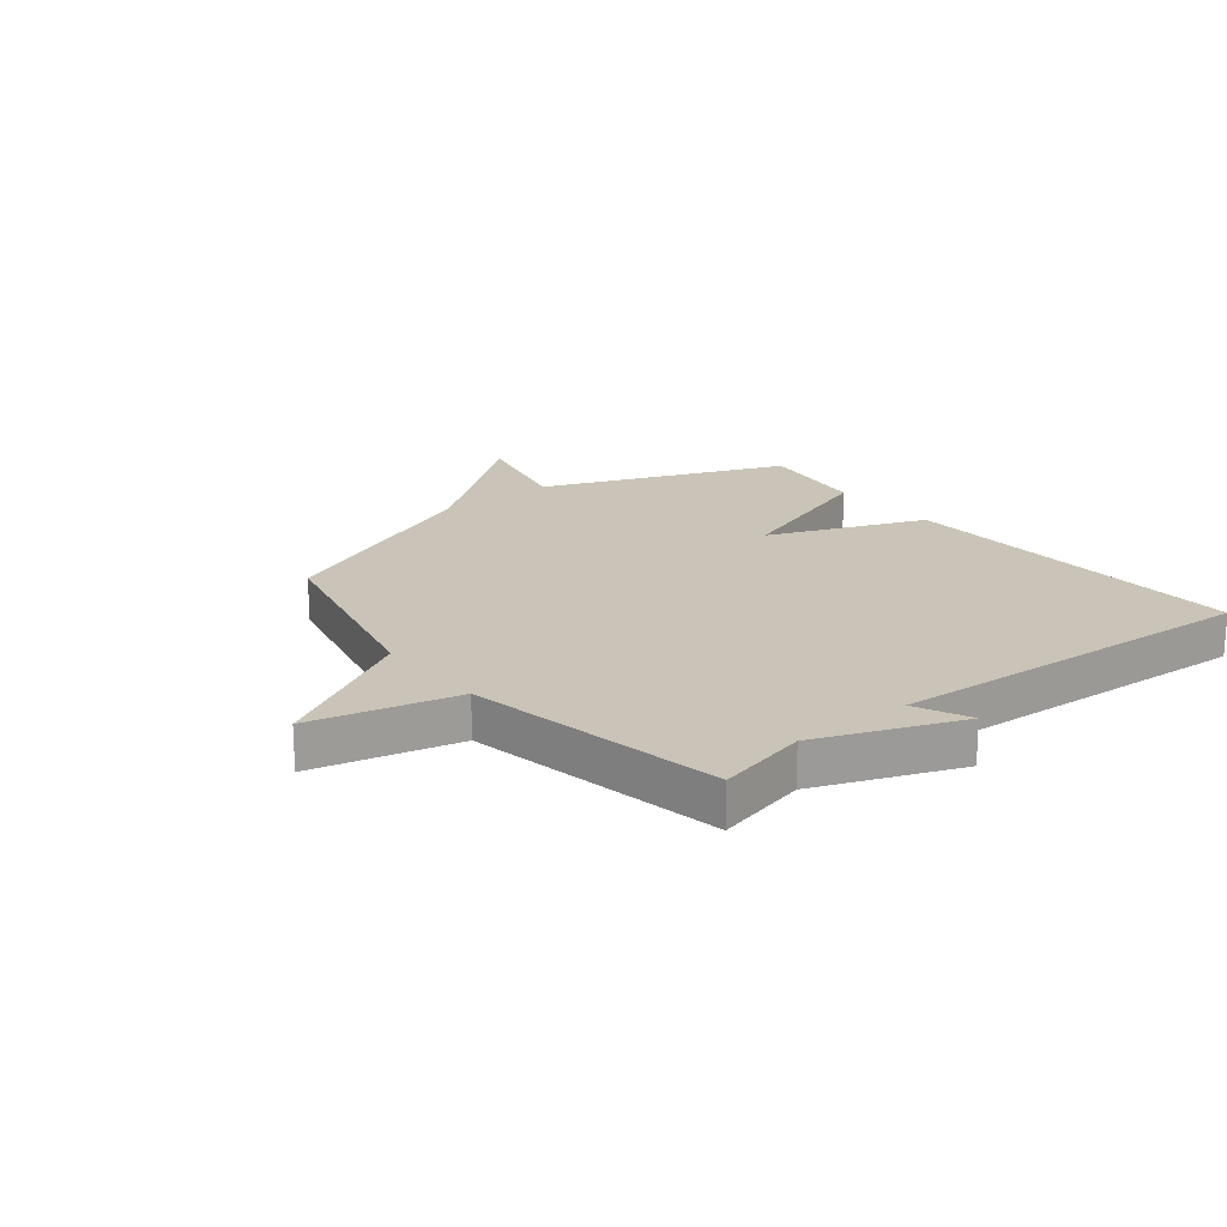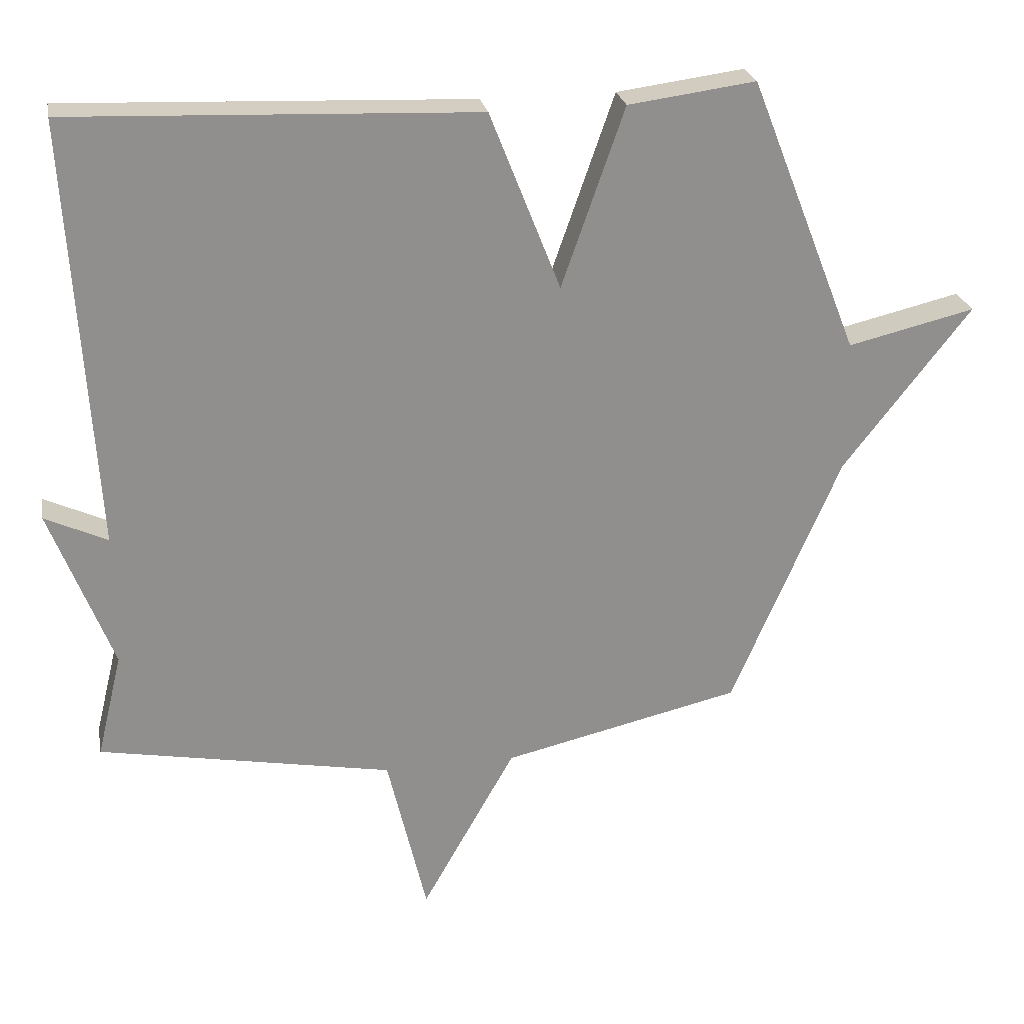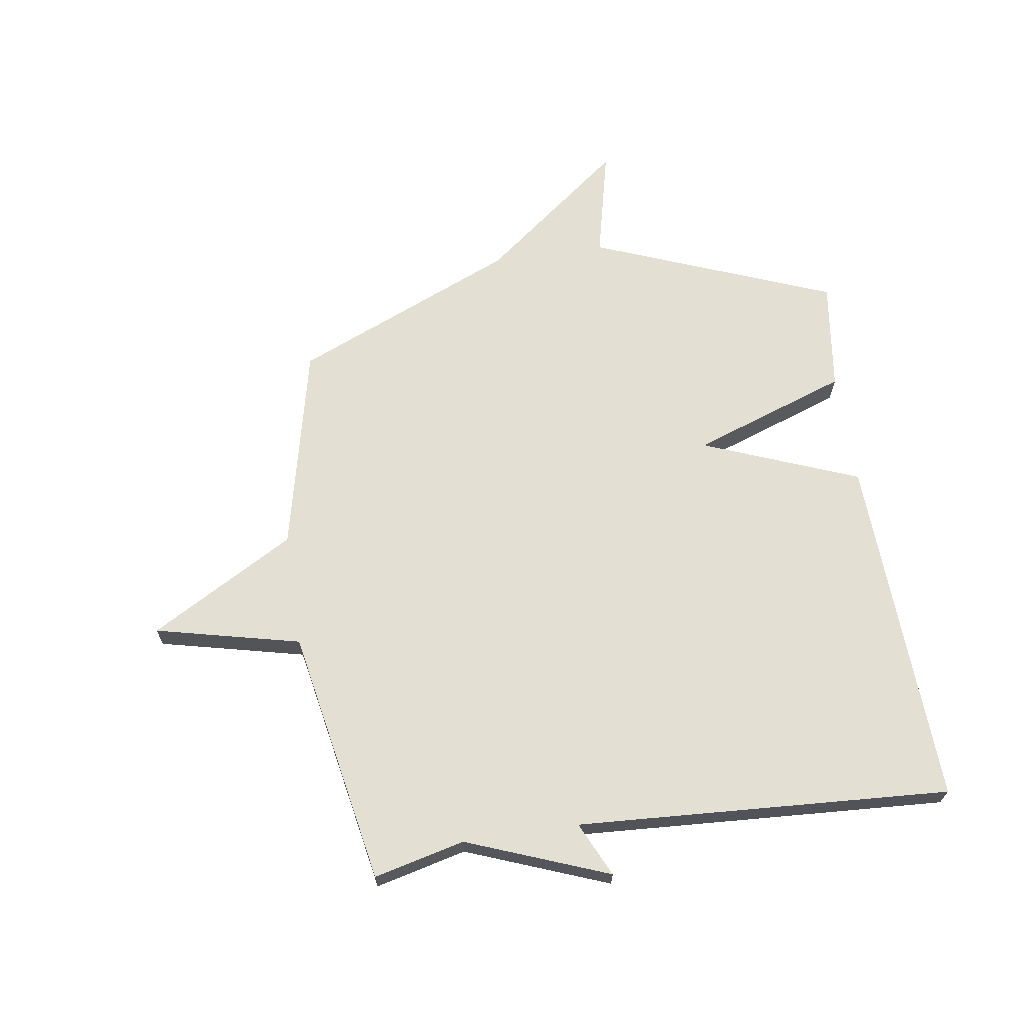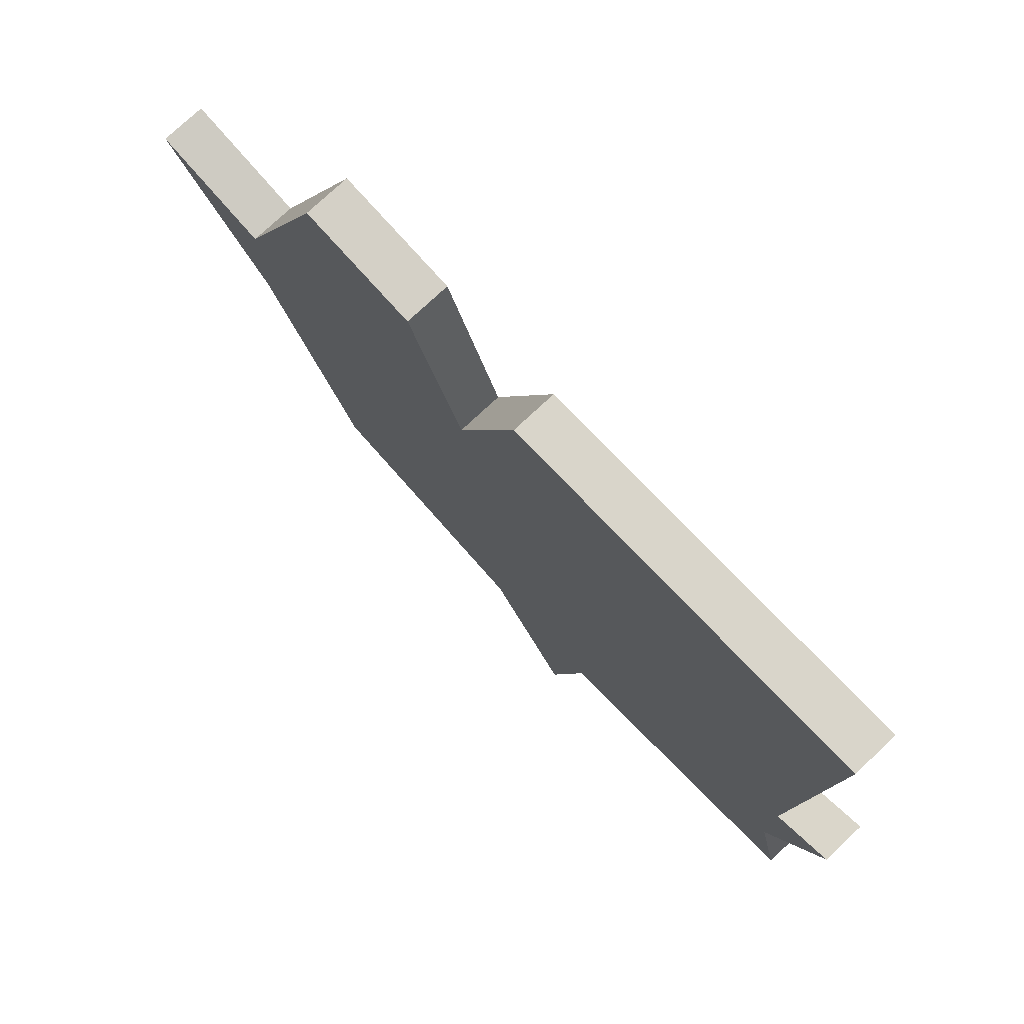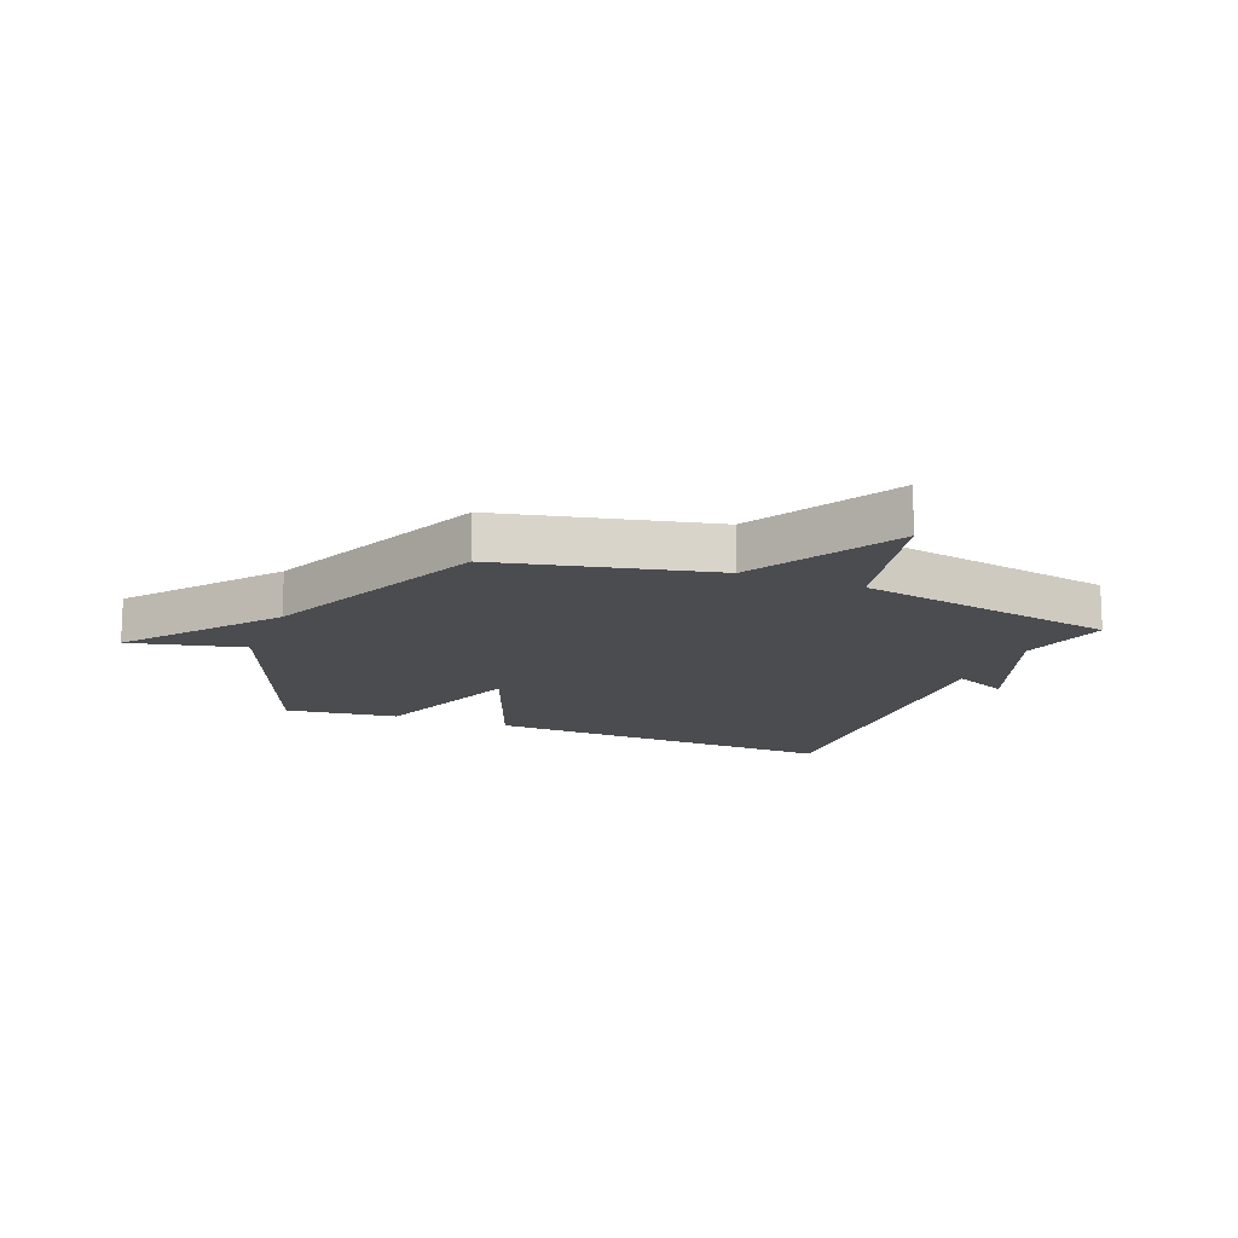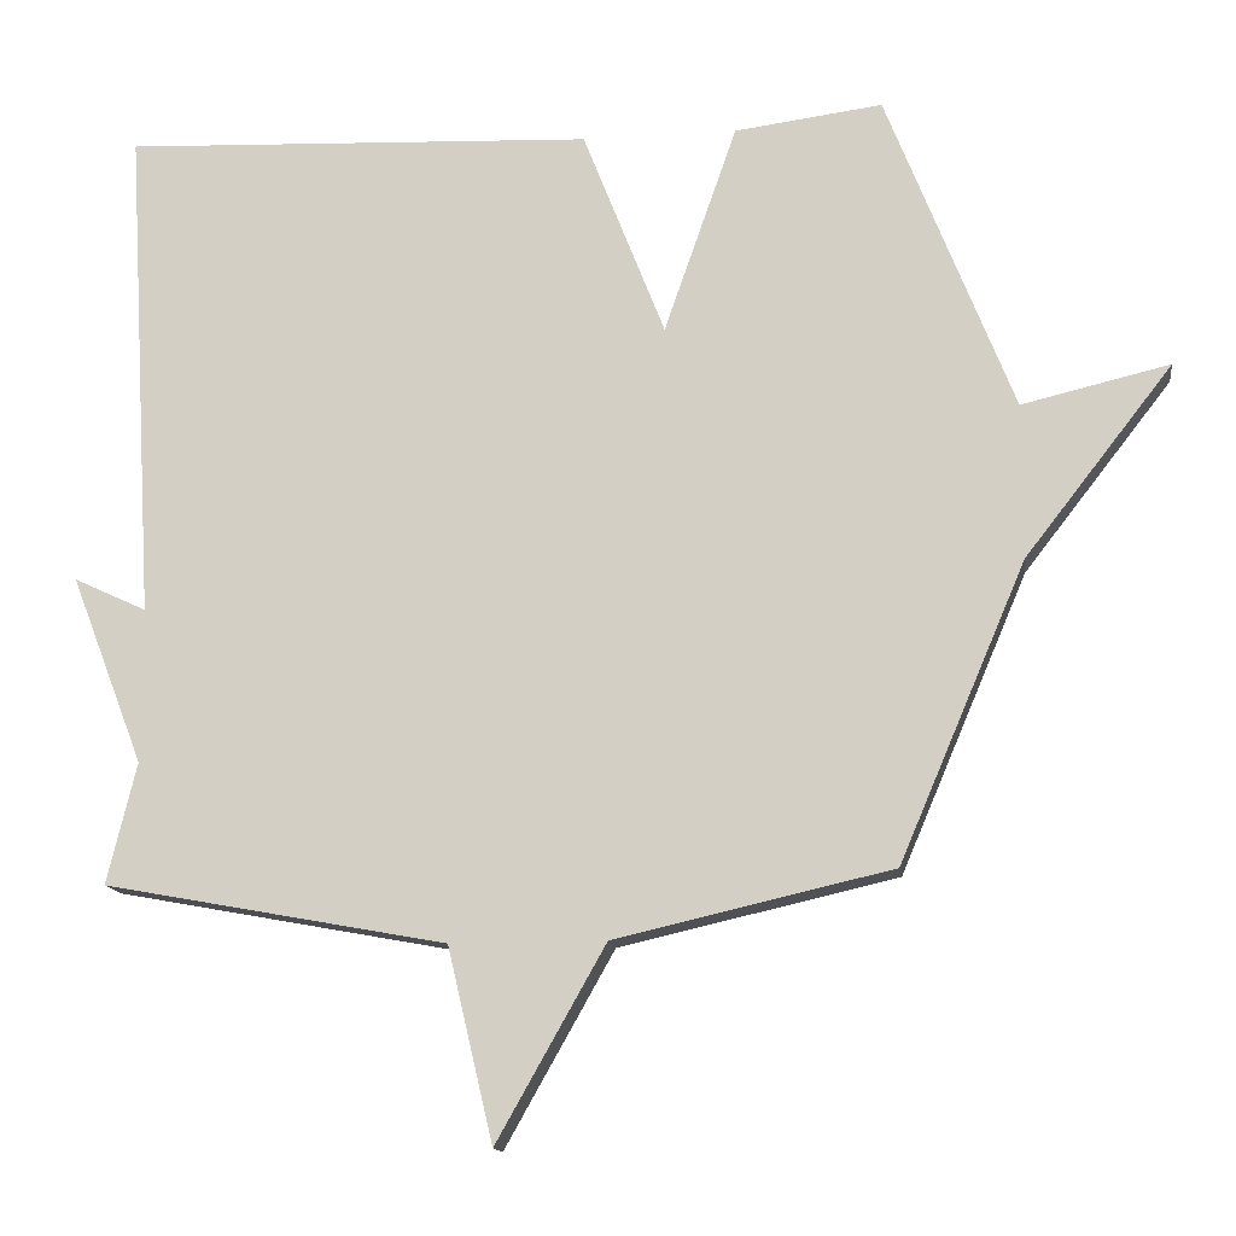
<metadata>
{"format":"obj","ext":"obj","renderer":"f3d","projection":"perspective","resolution":1024,"background":"white","views":[{"elev":19.9,"azim":-128.5,"up":"+Y"},{"elev":25.0,"azim":-10.7,"up":"+Z"},{"elev":66.7,"azim":-98.6,"up":"+Y"},{"elev":75.9,"azim":-133.2,"up":"+Z"},{"elev":-14.7,"azim":158.1,"up":"+Y"},{"elev":-13.9,"azim":7.9,"up":"+Z"}]}
</metadata>
<code>
v 0.5 0.07 -0.5
v 0.142 0.07 -0.582
v 0.001 0.07 -0.832
v -0.058 0.07 -0.582
v -0.5 0.07 -0.5
v -0.462 0.07 -0.343
v -0.556 0.07 -0.099
v -0.462 0.07 -0.143
v -0.5 0.07 0.5
v 0.109 0.07 0.475
v 0.215 0.07 0.206
v 0.309 0.07 0.475
v 0.5 0.07 0.5
v 0.664 0.07 0.084
v 0.855 0.07 0.129
v 0.664 0.07 -0.116
v 0.5 0 -0.5
v 0.142 0 -0.582
v 0.001 0 -0.832
v -0.058 0 -0.582
v -0.5 0 -0.5
v -0.462 0 -0.343
v -0.556 0 -0.099
v -0.462 0 -0.143
v -0.5 0 0.5
v 0.109 0 0.475
v 0.215 0 0.206
v 0.309 0 0.475
v 0.5 0 0.5
v 0.664 0 0.084
v 0.855 0 0.129
v 0.664 0 -0.116
f 14 15 16
f 16 1 2
f 14 16 2
f 13 14 2
f 12 13 2
f 11 12 2
f 10 11 2
f 9 10 2
f 8 9 2
f 6 7 8 2
f 4 5 6 2
f 2 3 4
f 32 31 30
f 18 17 32
f 18 32 30
f 18 30 29
f 18 29 28
f 18 28 27
f 18 27 26
f 18 26 25
f 18 25 24
f 18 24 23 22
f 18 22 21 20
f 20 19 18
f 1 17 18 2
f 2 18 19 3
f 3 19 20 4
f 4 20 21 5
f 5 21 22 6
f 6 22 23 7
f 7 23 24 8
f 8 24 25 9
f 9 25 26 10
f 10 26 27 11
f 11 27 28 12
f 12 28 29 13
f 13 29 30 14
f 14 30 31 15
f 15 31 32 16
f 16 32 17 1

</code>
